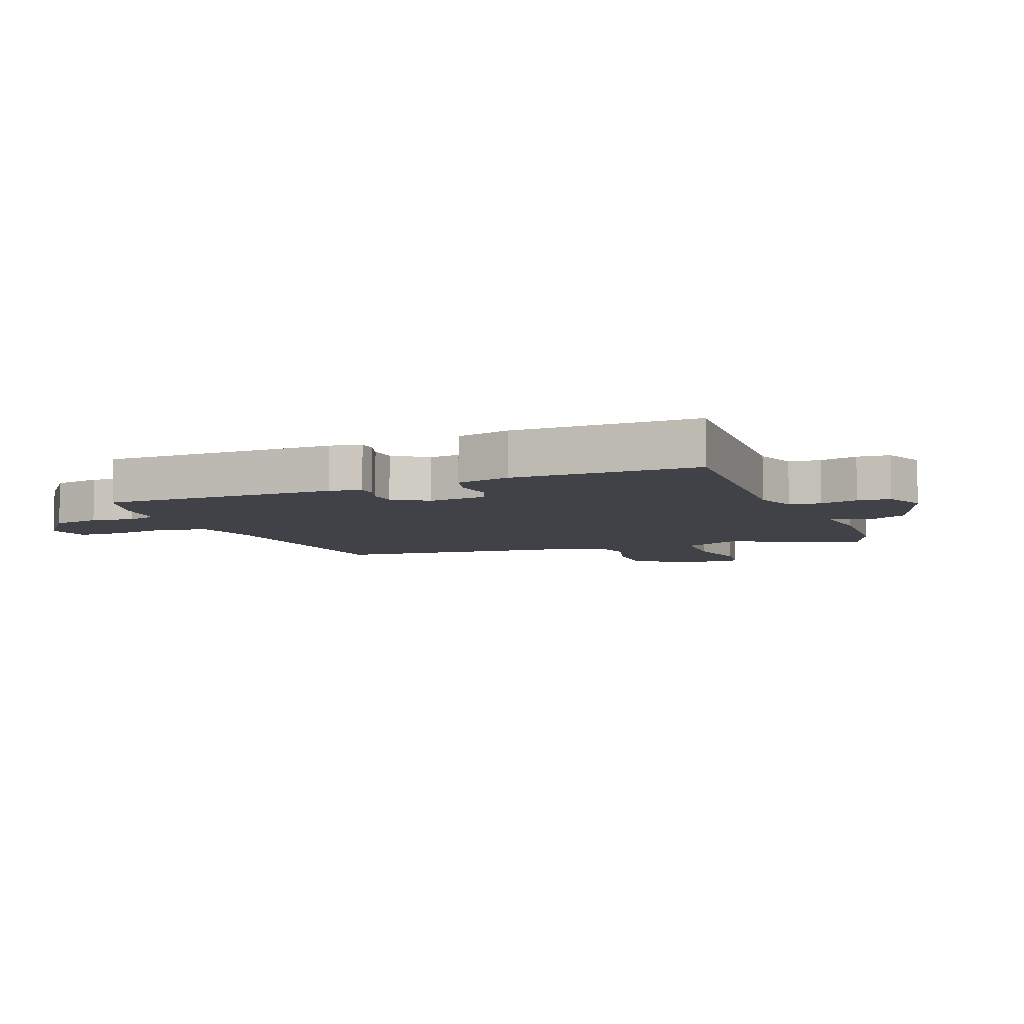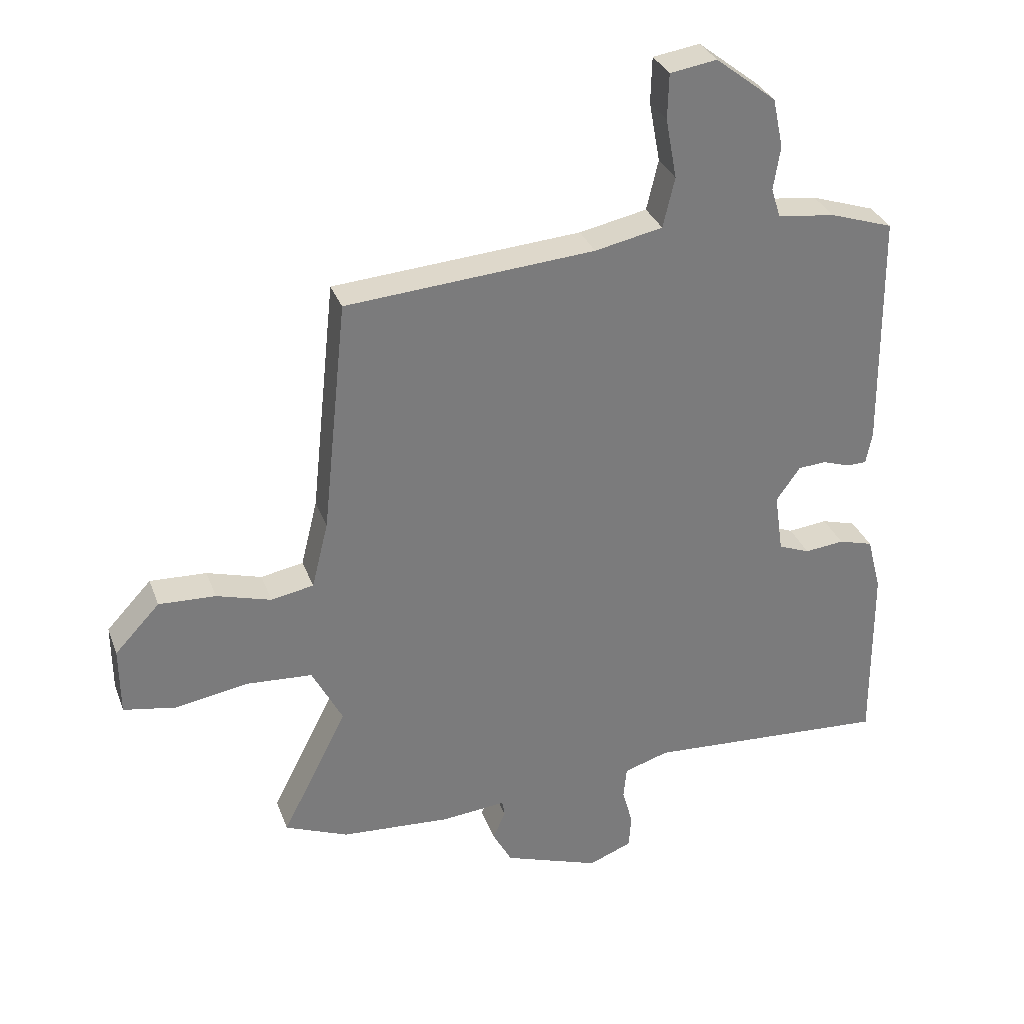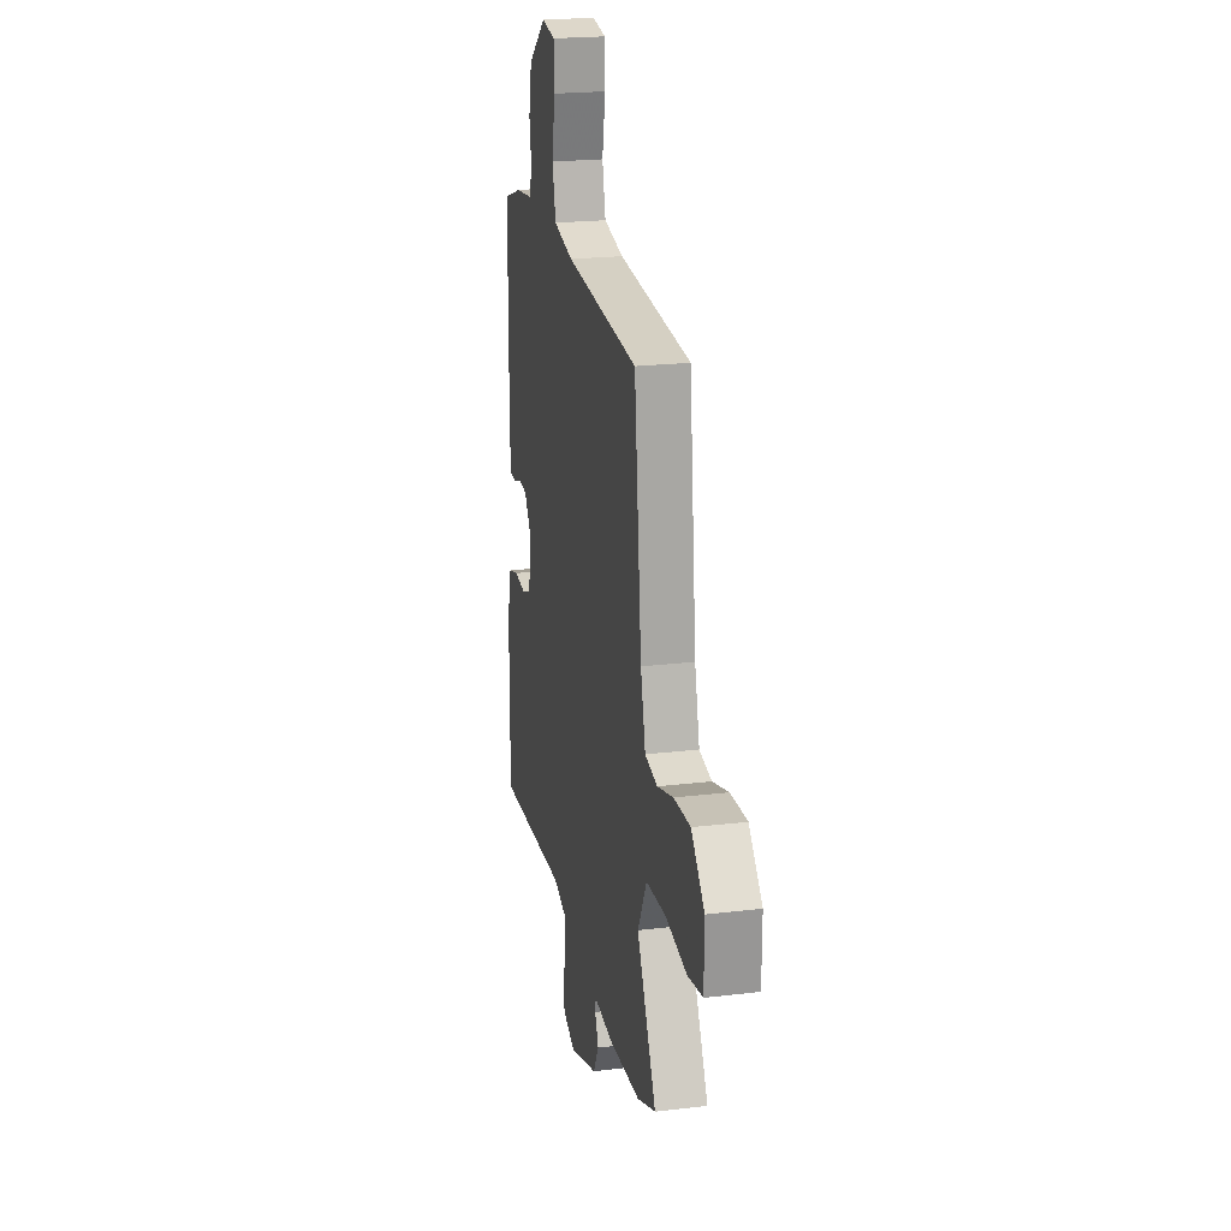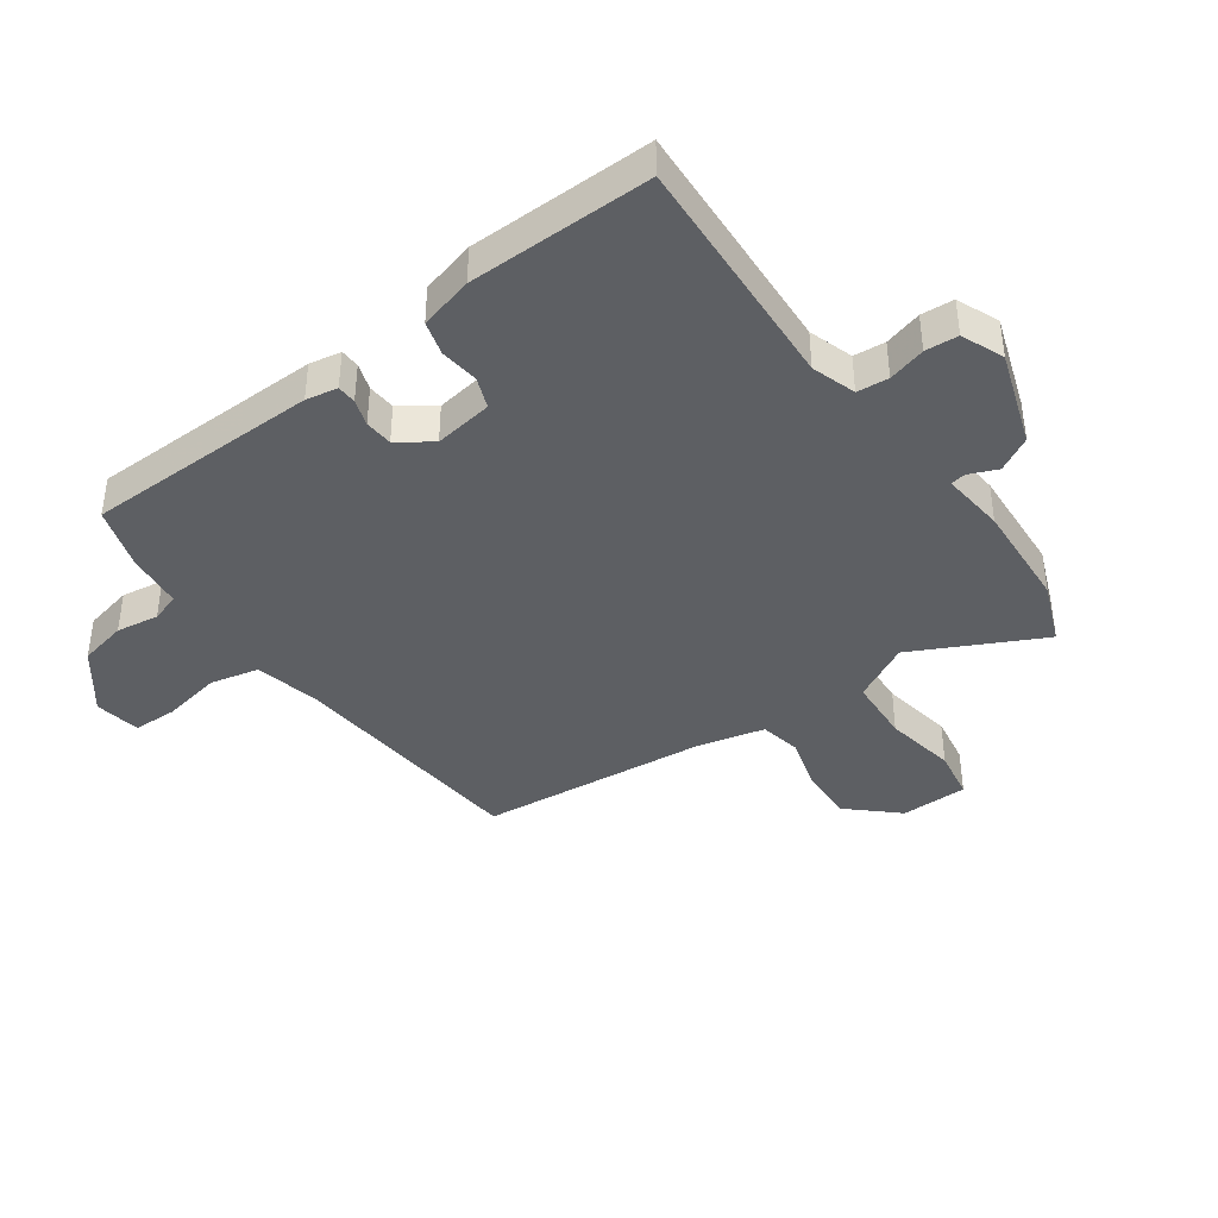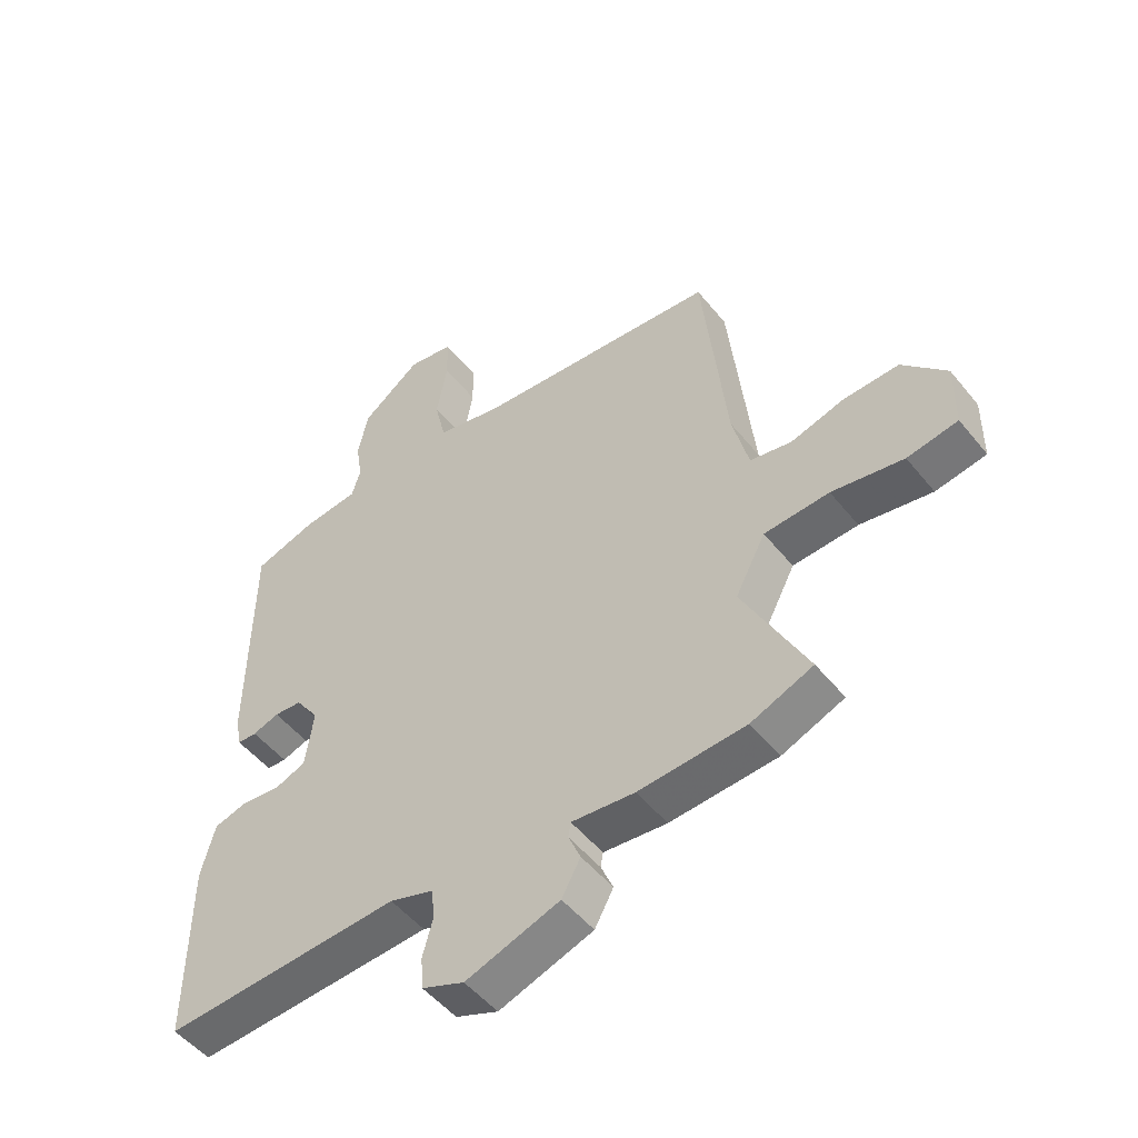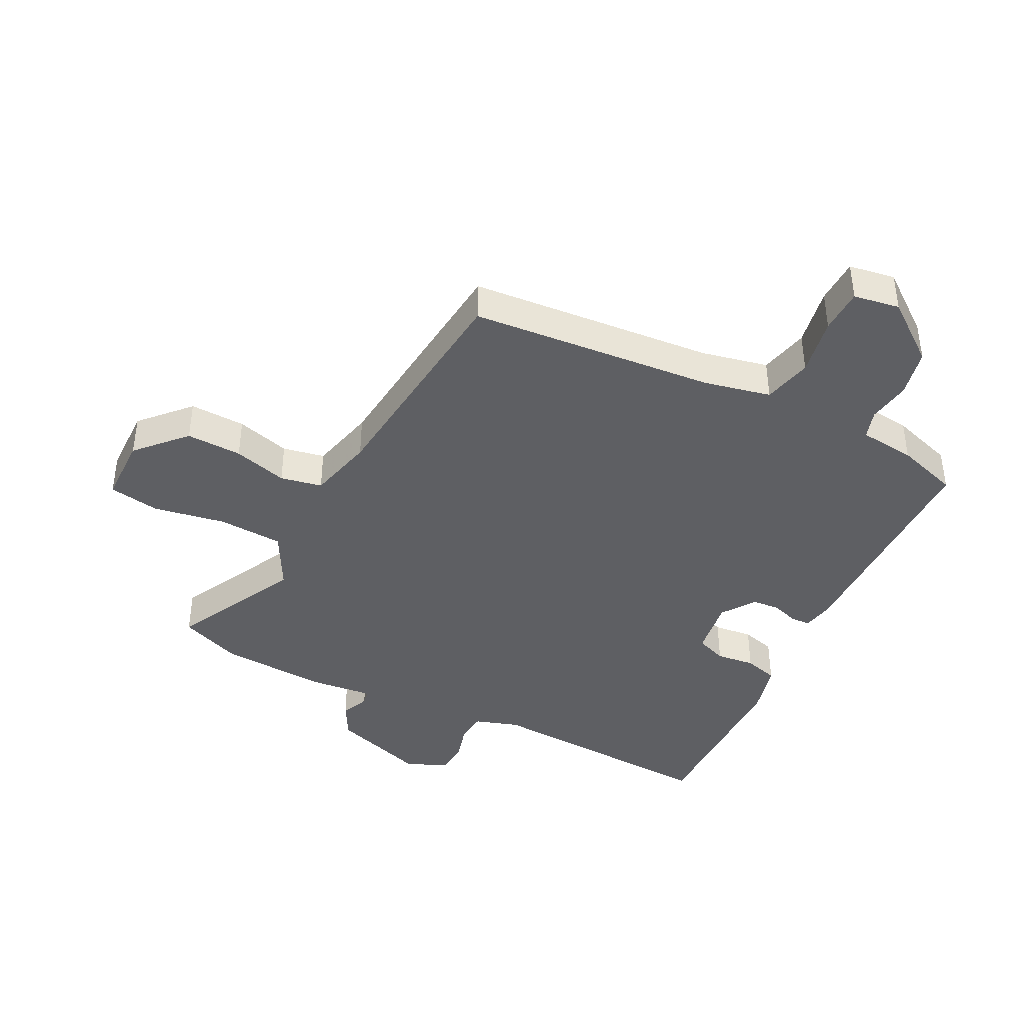
<metadata>
{"format":"obj","ext":"obj","renderer":"f3d","projection":"perspective","resolution":1024,"background":"white","views":[{"elev":-6.8,"azim":111.7,"up":"+Y"},{"elev":31.8,"azim":-18.4,"up":"+Z"},{"elev":21.7,"azim":-101.9,"up":"+Z"},{"elev":-40.3,"azim":126.1,"up":"+Y"},{"elev":-50.6,"azim":-142.6,"up":"+Z"},{"elev":-41.1,"azim":-26.5,"up":"+Y"}]}
</metadata>
<code>
v 0.477 0.07 0.495
v 0.481 0.07 0.108
v 0.471 0.07 0.056
v 0.439 0.07 0.055
v 0.395 0.07 0.07
v 0.349 0.07 0.067
v 0.31 0.07 0.012
v 0.324 0.07 -0.085
v 0.375 0.07 -0.105
v 0.439 0.07 -0.098
v 0.495 0.07 -0.114
v 0.518 0.07 -0.203
v 0.52 0.07 -0.505
v 0.126 0.07 -0.481
v 0.053 0.07 -0.504
v 0.048 0.07 -0.556
v 0.065 0.07 -0.618
v 0.061 0.07 -0.672
v -0.009 0.07 -0.7
v -0.165 0.07 -0.646
v -0.196 0.07 -0.589
v -0.176 0.07 -0.542
v -0.18 0.07 -0.517
v -0.285 0.07 -0.527
v -0.463 0.07 -0.515
v -0.566 0.07 -0.473
v -0.459 0.07 -0.263
v -0.509 0.07 -0.167
v -0.617 0.07 -0.16
v -0.736 0.07 -0.18
v -0.82 0.07 -0.165
v -0.821 0.07 -0.054
v -0.748 0.07 0.024
v -0.656 0.07 0.02
v -0.567 0.07 -0.006
v -0.498 0.07 0.007
v -0.471 0.07 0.116
v -0.431 0.07 0.496
v -0.027 0.07 0.527
v 0.083 0.07 0.55
v 0.102 0.07 0.631
v 0.084 0.07 0.728
v 0.086 0.07 0.802
v 0.162 0.07 0.814
v 0.26 0.07 0.738
v 0.277 0.07 0.658
v 0.266 0.07 0.588
v 0.281 0.07 0.54
v 0.374 0.07 0.529
v 0.477 0 0.495
v 0.481 0 0.108
v 0.471 0 0.056
v 0.439 0 0.055
v 0.395 0 0.07
v 0.349 0 0.067
v 0.31 0 0.012
v 0.324 0 -0.085
v 0.375 0 -0.105
v 0.439 0 -0.098
v 0.495 0 -0.114
v 0.518 0 -0.203
v 0.52 0 -0.505
v 0.126 0 -0.481
v 0.053 0 -0.504
v 0.048 0 -0.556
v 0.065 0 -0.618
v 0.061 0 -0.672
v -0.009 0 -0.7
v -0.165 0 -0.646
v -0.196 0 -0.589
v -0.176 0 -0.542
v -0.18 0 -0.517
v -0.285 0 -0.527
v -0.463 0 -0.515
v -0.566 0 -0.473
v -0.459 0 -0.263
v -0.509 0 -0.167
v -0.617 0 -0.16
v -0.736 0 -0.18
v -0.82 0 -0.165
v -0.821 0 -0.054
v -0.748 0 0.024
v -0.656 0 0.02
v -0.567 0 -0.006
v -0.498 0 0.007
v -0.471 0 0.116
v -0.431 0 0.496
v -0.027 0 0.527
v 0.083 0 0.55
v 0.102 0 0.631
v 0.084 0 0.728
v 0.086 0 0.802
v 0.162 0 0.814
v 0.26 0 0.738
v 0.277 0 0.658
v 0.266 0 0.588
v 0.281 0 0.54
v 0.374 0 0.529
f 3 4 5
f 2 3 5
f 1 2 5
f 49 1 5
f 48 49 5
f 47 48 5 6
f 45 46 47
f 44 45 47
f 43 44 47
f 42 43 47
f 41 42 47
f 47 6 7
f 41 47 7
f 40 41 7
f 39 40 7 8
f 37 38 39 8
f 36 37 8 9
f 35 36 9
f 33 34 35
f 32 33 35
f 31 32 35
f 30 31 35
f 29 30 35
f 28 29 35 9
f 27 28 9
f 10 11 12
f 9 10 12
f 27 9 12
f 26 27 12
f 25 26 12
f 24 25 12
f 23 24 12
f 22 23 12
f 20 21 22
f 19 20 22
f 18 19 22
f 17 18 22
f 16 17 22
f 15 16 22
f 14 15 22 12
f 12 13 14
f 54 53 52
f 54 52 51
f 54 51 50
f 54 50 98
f 54 98 97
f 55 54 97 96
f 96 95 94
f 96 94 93
f 96 93 92
f 96 92 91
f 96 91 90
f 56 55 96
f 56 96 90
f 56 90 89
f 57 56 89 88
f 57 88 87 86
f 58 57 86 85
f 58 85 84
f 84 83 82
f 84 82 81
f 84 81 80
f 84 80 79
f 84 79 78
f 58 84 78 77
f 58 77 76
f 61 60 59
f 61 59 58
f 61 58 76
f 61 76 75
f 61 75 74
f 61 74 73
f 61 73 72
f 61 72 71
f 71 70 69
f 71 69 68
f 71 68 67
f 71 67 66
f 71 66 65
f 71 65 64
f 61 71 64 63
f 63 62 61
f 1 50 51 2
f 2 51 52 3
f 3 52 53 4
f 4 53 54 5
f 5 54 55 6
f 6 55 56 7
f 7 56 57 8
f 8 57 58 9
f 9 58 59 10
f 10 59 60 11
f 11 60 61 12
f 12 61 62 13
f 13 62 63 14
f 14 63 64 15
f 15 64 65 16
f 16 65 66 17
f 17 66 67 18
f 18 67 68 19
f 19 68 69 20
f 20 69 70 21
f 21 70 71 22
f 22 71 72 23
f 23 72 73 24
f 24 73 74 25
f 25 74 75 26
f 26 75 76 27
f 27 76 77 28
f 28 77 78 29
f 29 78 79 30
f 30 79 80 31
f 31 80 81 32
f 32 81 82 33
f 33 82 83 34
f 34 83 84 35
f 35 84 85 36
f 36 85 86 37
f 37 86 87 38
f 38 87 88 39
f 39 88 89 40
f 40 89 90 41
f 41 90 91 42
f 42 91 92 43
f 43 92 93 44
f 44 93 94 45
f 45 94 95 46
f 46 95 96 47
f 47 96 97 48
f 48 97 98 49
f 49 98 50 1

</code>
